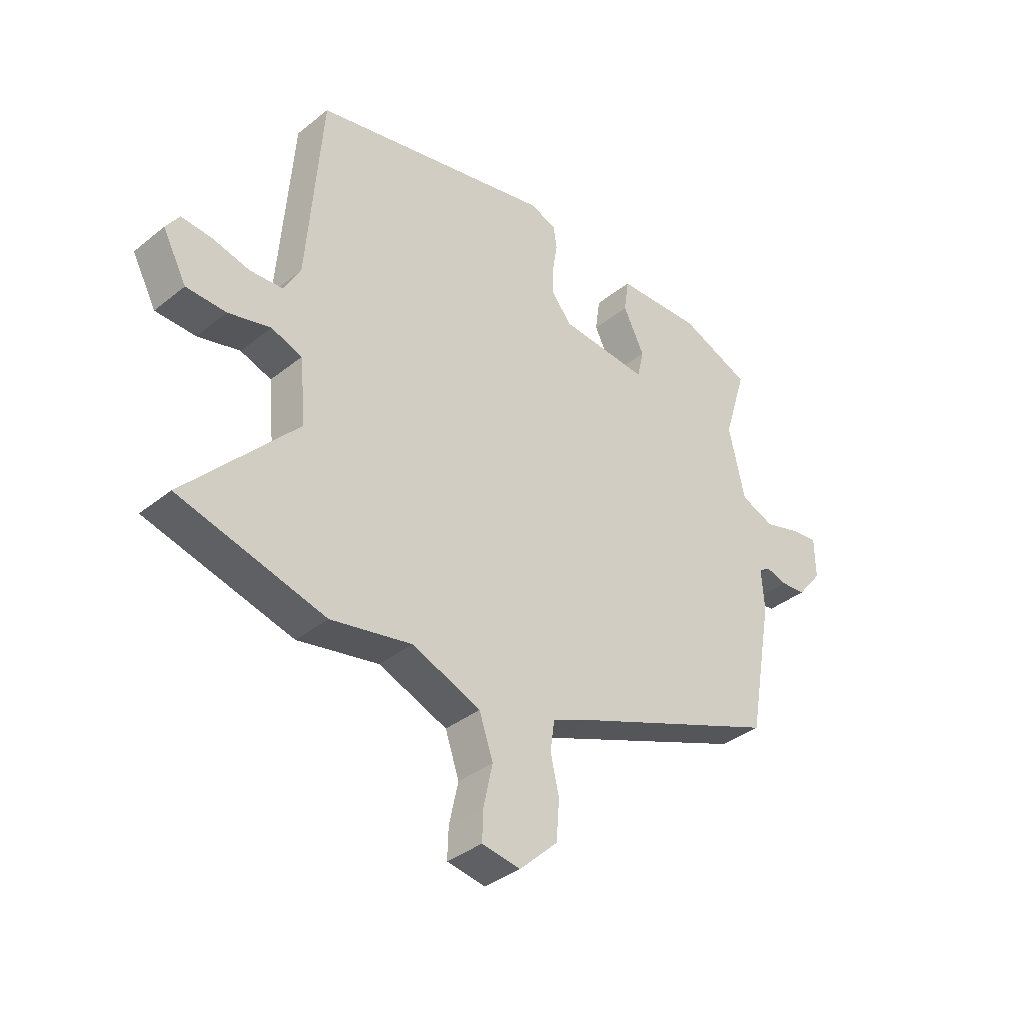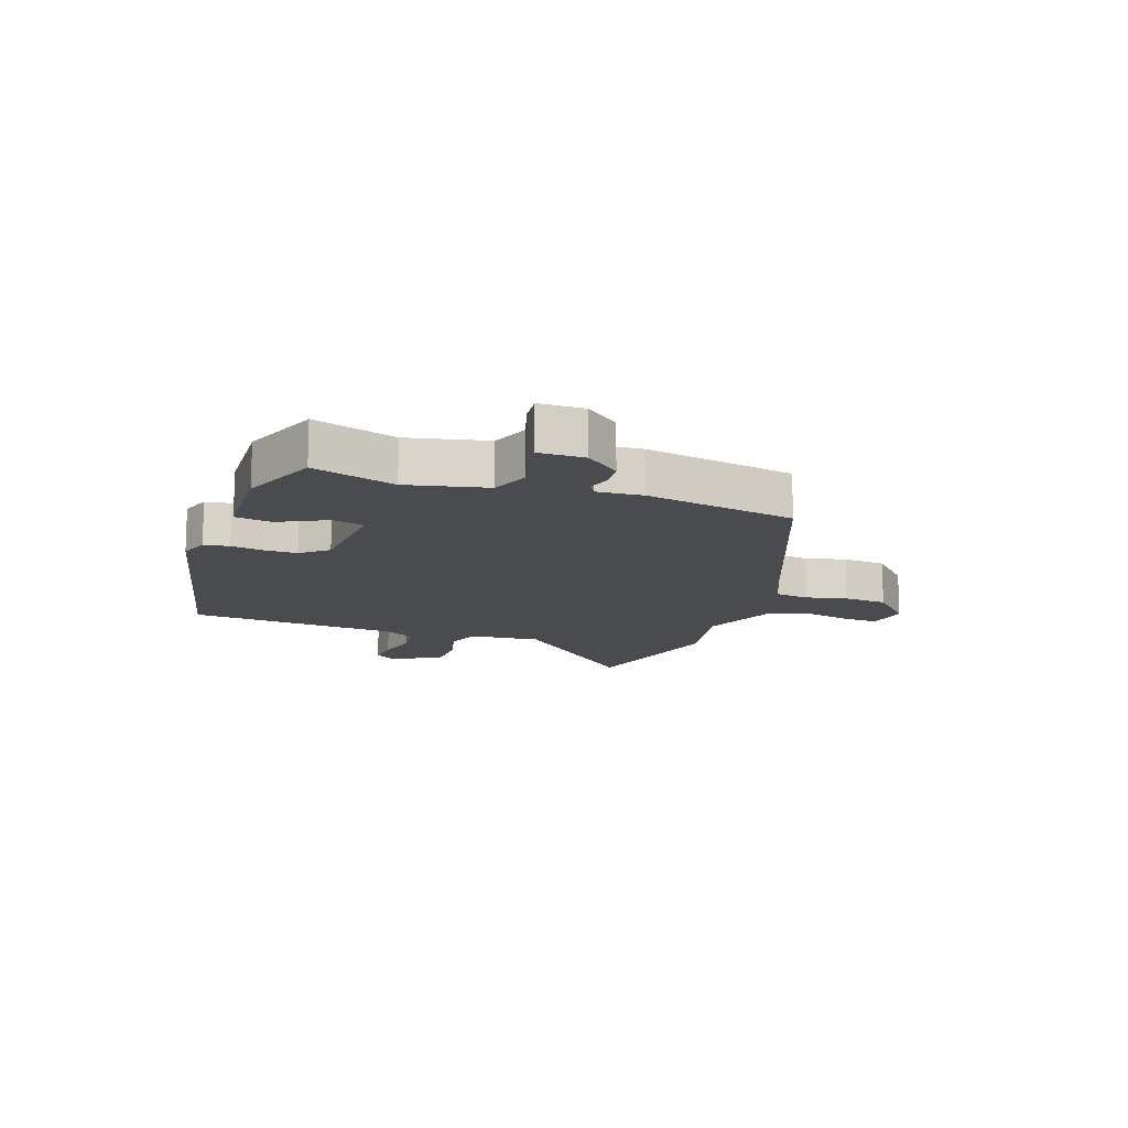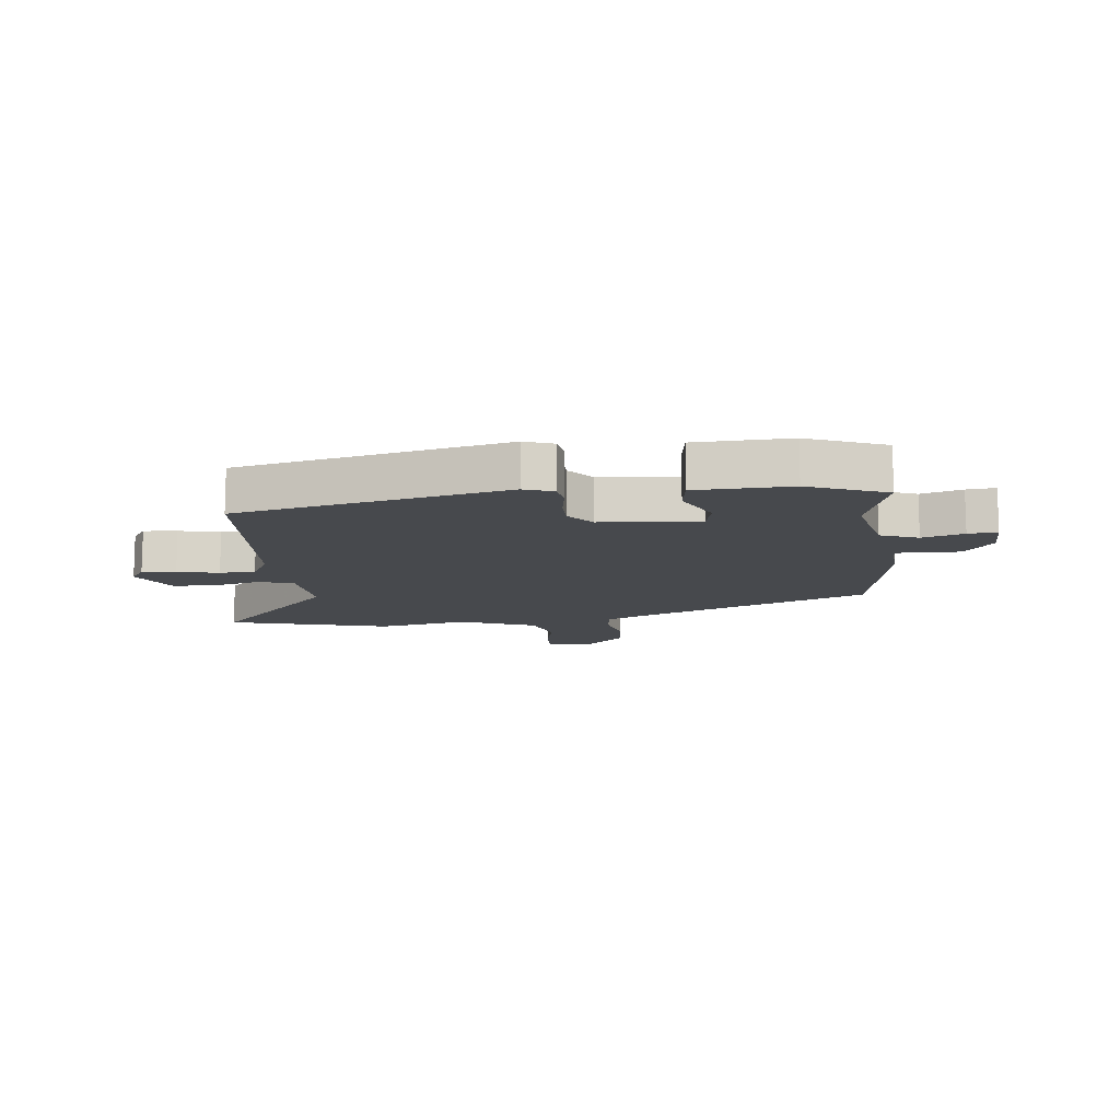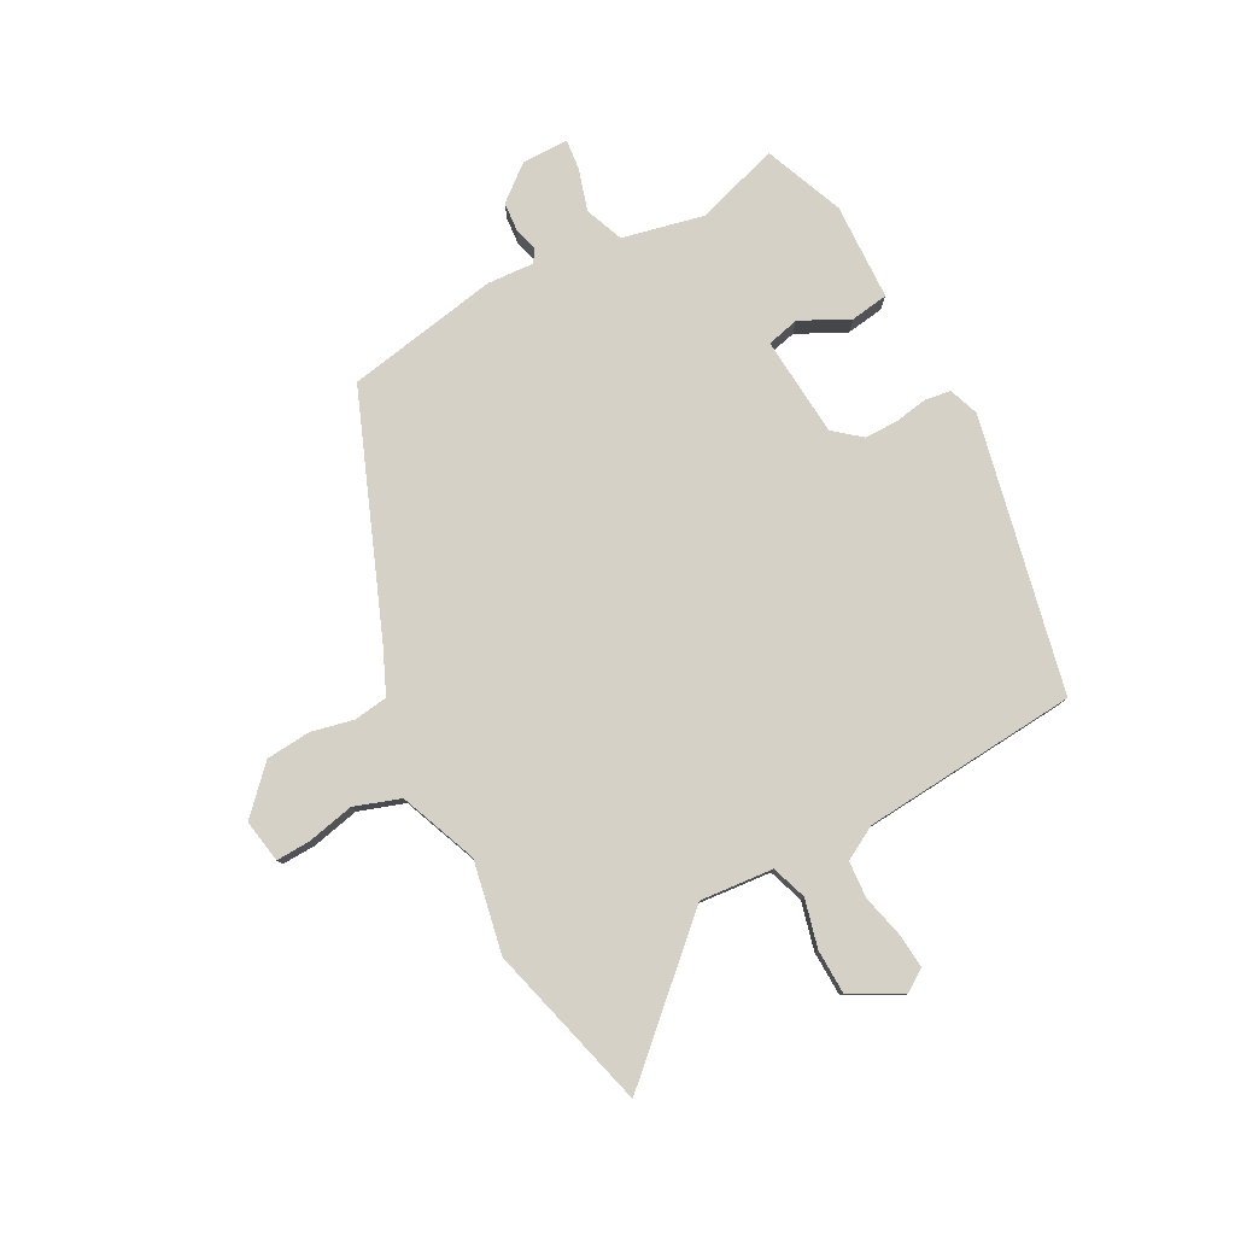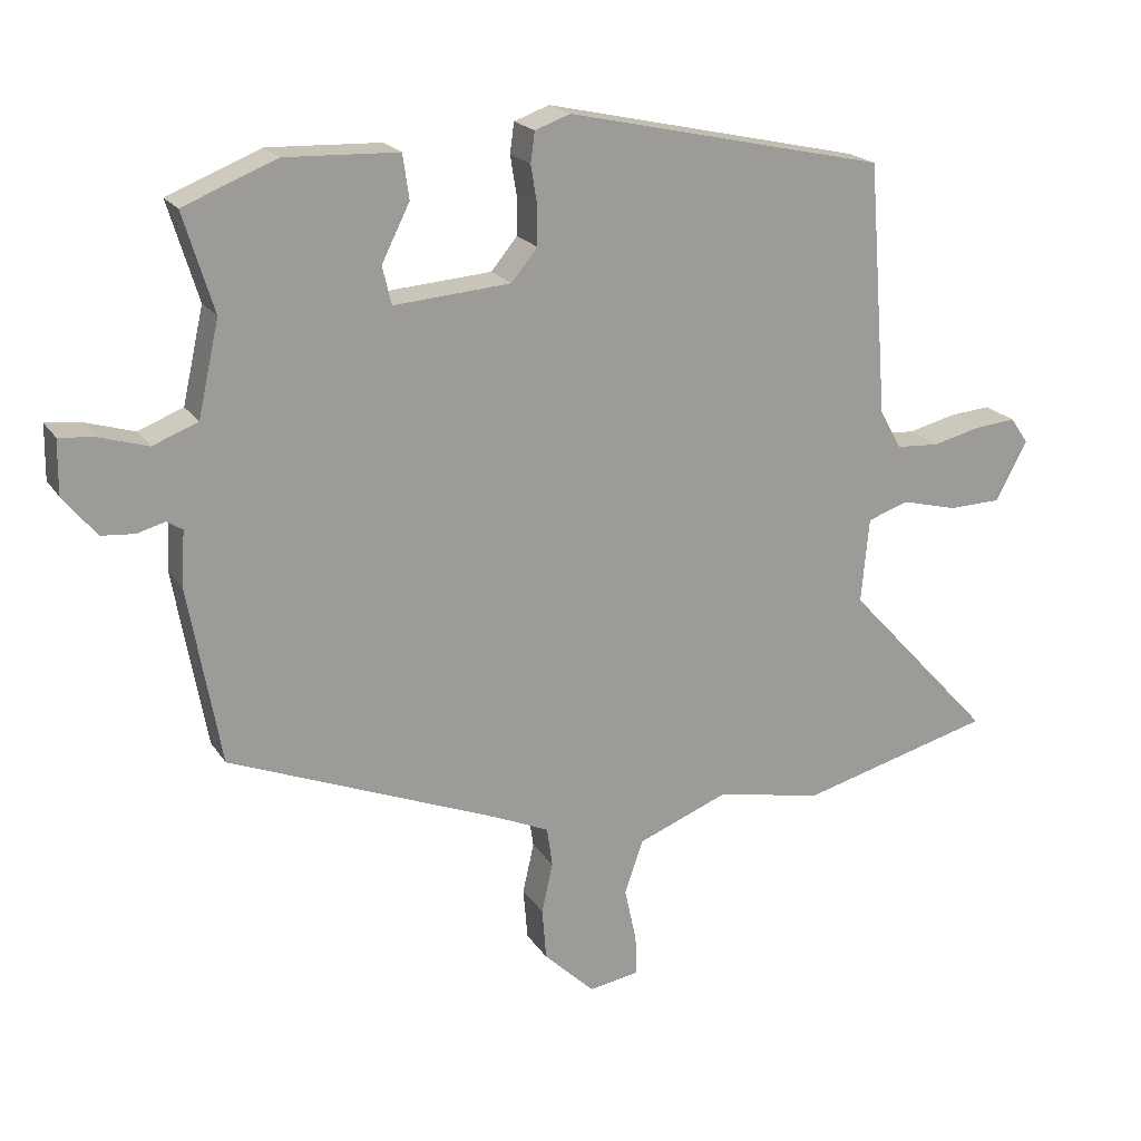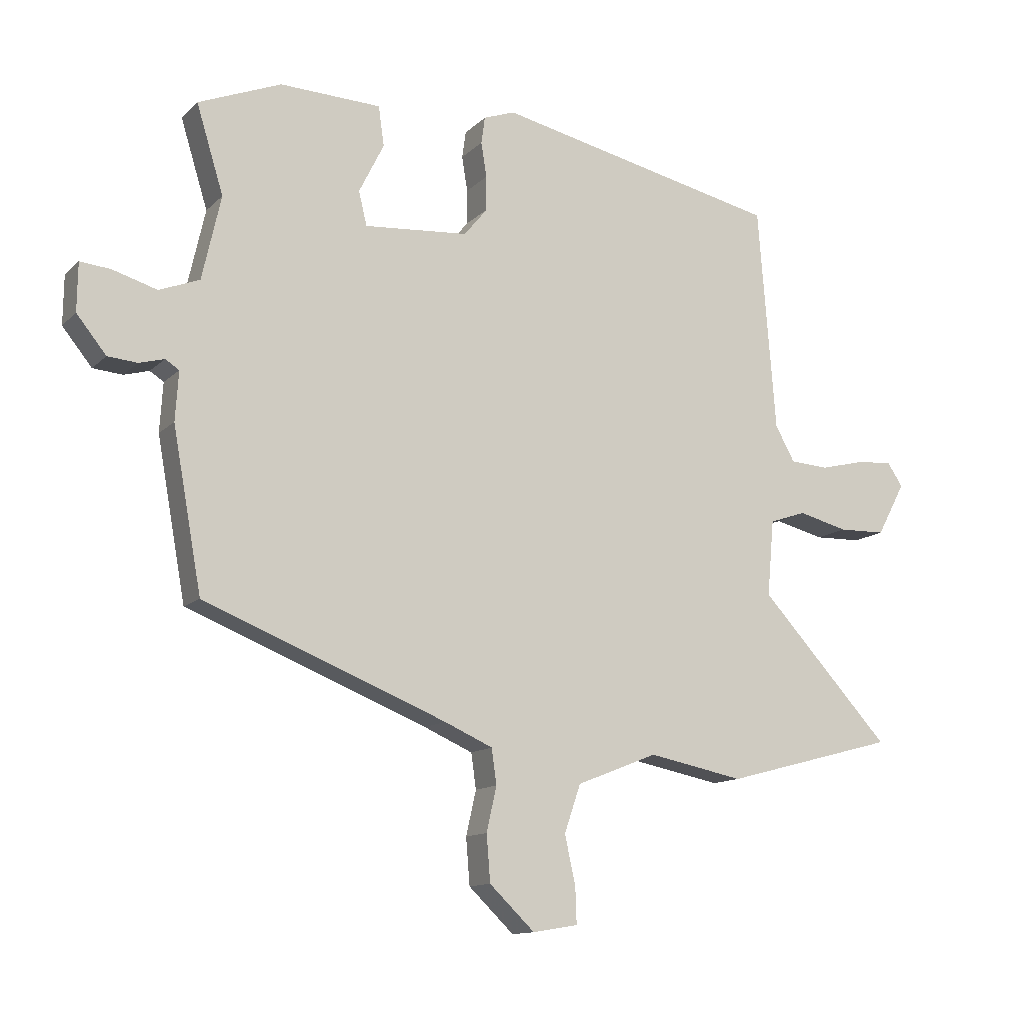
<metadata>
{"format":"obj","ext":"obj","renderer":"f3d","projection":"perspective","resolution":1024,"background":"white","views":[{"elev":-36.9,"azim":-44.1,"up":"+Z"},{"elev":-13.9,"azim":70.8,"up":"+Y"},{"elev":-12.1,"azim":6.4,"up":"+Y"},{"elev":79.6,"azim":-118.2,"up":"+Y"},{"elev":19.9,"azim":156.4,"up":"+Z"},{"elev":-12.5,"azim":153.3,"up":"+Z"}]}
</metadata>
<code>
v 0.486 0.07 -0.312
v 0.1 0.07 -0.465
v 0.023 0.07 -0.499
v 0.015 0.07 -0.555
v 0.031 0.07 -0.626
v 0.025 0.07 -0.7
v -0.047 0.07 -0.769
v -0.119 0.07 -0.757
v -0.117 0.07 -0.7
v -0.1 0.07 -0.622
v -0.126 0.07 -0.546
v -0.255 0.07 -0.495
v -0.407 0.07 -0.525
v -0.681 0.07 -0.452
v -0.472 0.07 -0.226
v -0.483 0.07 -0.105
v -0.541 0.07 -0.085
v -0.62 0.07 -0.105
v -0.695 0.07 -0.103
v -0.74 0.07 -0.019
v -0.715 0.07 0.018
v -0.657 0.07 0.013
v -0.587 0.07 -0.004
v -0.526 0.07 0
v -0.495 0.07 0.056
v -0.467 0.07 0.414
v -0.013 0.07 0.514
v 0.037 0.07 0.496
v 0.043 0.07 0.453
v 0.034 0.07 0.398
v 0.034 0.07 0.343
v 0.071 0.07 0.298
v 0.237 0.07 0.285
v 0.25 0.07 0.339
v 0.21 0.07 0.419
v 0.219 0.07 0.482
v 0.38 0.07 0.488
v 0.512 0.07 0.435
v 0.469 0.07 0.295
v 0.499 0.07 0.161
v 0.563 0.07 0.136
v 0.633 0.07 0.157
v 0.682 0.07 0.162
v 0.683 0.07 0.085
v 0.636 0.07 0.027
v 0.589 0.07 0.023
v 0.549 0.07 0.034
v 0.527 0.07 0.02
v 0.532 0.07 -0.058
v 0.486 0 -0.312
v 0.1 0 -0.465
v 0.023 0 -0.499
v 0.015 0 -0.555
v 0.031 0 -0.626
v 0.025 0 -0.7
v -0.047 0 -0.769
v -0.119 0 -0.757
v -0.117 0 -0.7
v -0.1 0 -0.622
v -0.126 0 -0.546
v -0.255 0 -0.495
v -0.407 0 -0.525
v -0.681 0 -0.452
v -0.472 0 -0.226
v -0.483 0 -0.105
v -0.541 0 -0.085
v -0.62 0 -0.105
v -0.695 0 -0.103
v -0.74 0 -0.019
v -0.715 0 0.018
v -0.657 0 0.013
v -0.587 0 -0.004
v -0.526 0 0
v -0.495 0 0.056
v -0.467 0 0.414
v -0.013 0 0.514
v 0.037 0 0.496
v 0.043 0 0.453
v 0.034 0 0.398
v 0.034 0 0.343
v 0.071 0 0.298
v 0.237 0 0.285
v 0.25 0 0.339
v 0.21 0 0.419
v 0.219 0 0.482
v 0.38 0 0.488
v 0.512 0 0.435
v 0.469 0 0.295
v 0.499 0 0.161
v 0.563 0 0.136
v 0.633 0 0.157
v 0.682 0 0.162
v 0.683 0 0.085
v 0.636 0 0.027
v 0.589 0 0.023
v 0.549 0 0.034
v 0.527 0 0.02
v 0.532 0 -0.058
f 48 49 1 2
f 44 45 46 47
f 42 43 44 47
f 41 42 47 48
f 40 41 48 2
f 36 37 38 39
f 34 35 36 39
f 33 34 39 40
f 32 33 40 2
f 27 28 29 30
f 25 26 27 30
f 24 25 30 31
f 20 21 22 23
f 20 23 24
f 17 18 19 20
f 17 20 24
f 16 17 24 31
f 12 13 14 15
f 11 12 15 16
f 7 8 9 10
f 7 10 11
f 4 5 6 7
f 3 4 7 11
f 11 16 31 32
f 2 3 11 32
f 51 50 98 97
f 96 95 94 93
f 96 93 92 91
f 97 96 91 90
f 51 97 90 89
f 88 87 86 85
f 88 85 84 83
f 89 88 83 82
f 51 89 82 81
f 79 78 77 76
f 79 76 75 74
f 80 79 74 73
f 72 71 70 69
f 73 72 69
f 69 68 67 66
f 73 69 66
f 80 73 66 65
f 64 63 62 61
f 65 64 61 60
f 59 58 57 56
f 60 59 56
f 56 55 54 53
f 60 56 53 52
f 81 80 65 60
f 81 60 52 51
f 1 50 51 2
f 2 51 52 3
f 3 52 53 4
f 4 53 54 5
f 5 54 55 6
f 6 55 56 7
f 7 56 57 8
f 8 57 58 9
f 9 58 59 10
f 10 59 60 11
f 11 60 61 12
f 12 61 62 13
f 13 62 63 14
f 14 63 64 15
f 15 64 65 16
f 16 65 66 17
f 17 66 67 18
f 18 67 68 19
f 19 68 69 20
f 20 69 70 21
f 21 70 71 22
f 22 71 72 23
f 23 72 73 24
f 24 73 74 25
f 25 74 75 26
f 26 75 76 27
f 27 76 77 28
f 28 77 78 29
f 29 78 79 30
f 30 79 80 31
f 31 80 81 32
f 32 81 82 33
f 33 82 83 34
f 34 83 84 35
f 35 84 85 36
f 36 85 86 37
f 37 86 87 38
f 38 87 88 39
f 39 88 89 40
f 40 89 90 41
f 41 90 91 42
f 42 91 92 43
f 43 92 93 44
f 44 93 94 45
f 45 94 95 46
f 46 95 96 47
f 47 96 97 48
f 48 97 98 49
f 49 98 50 1

</code>
